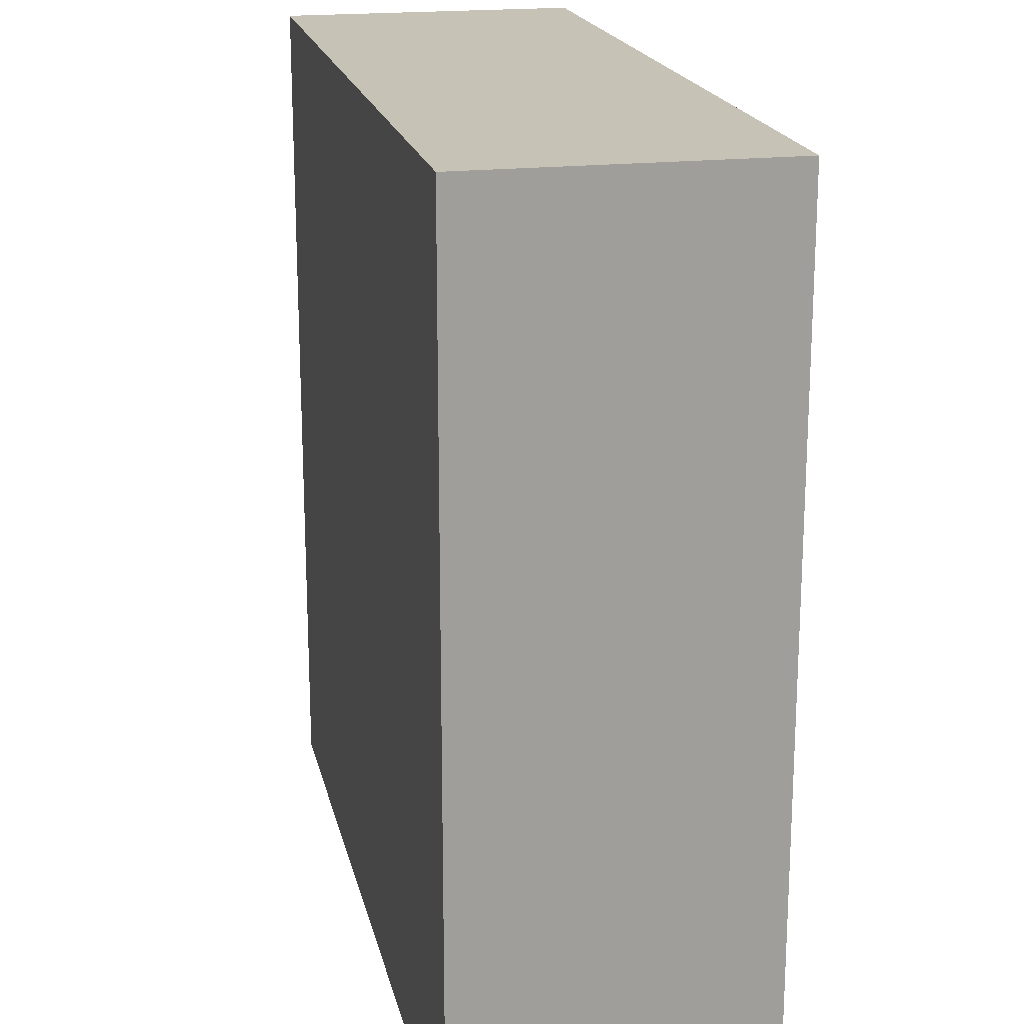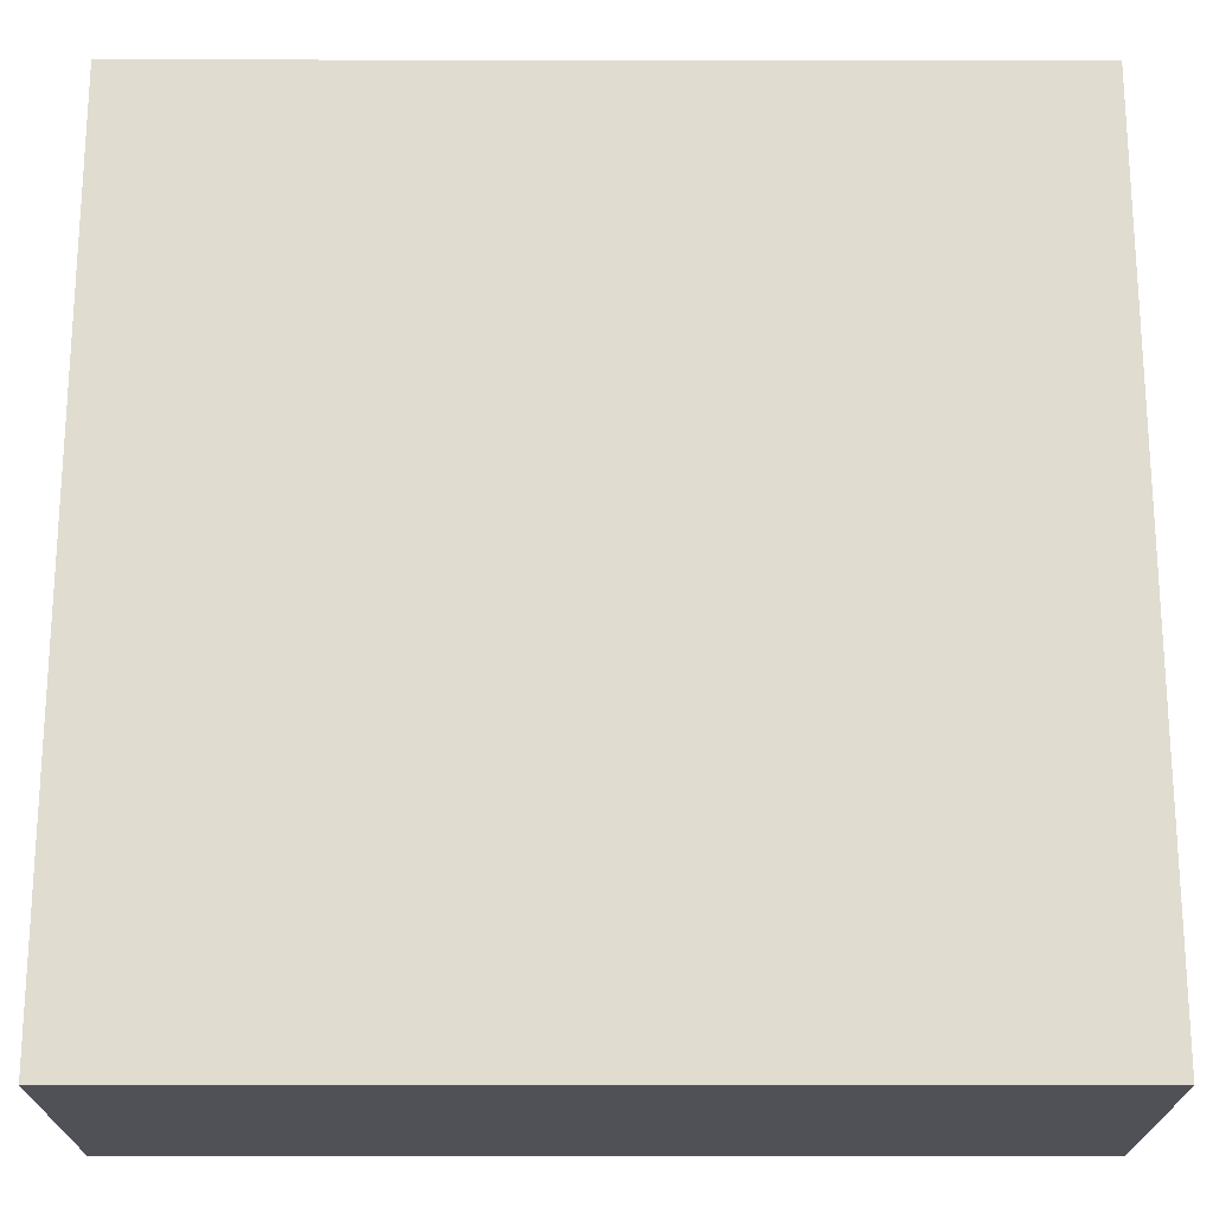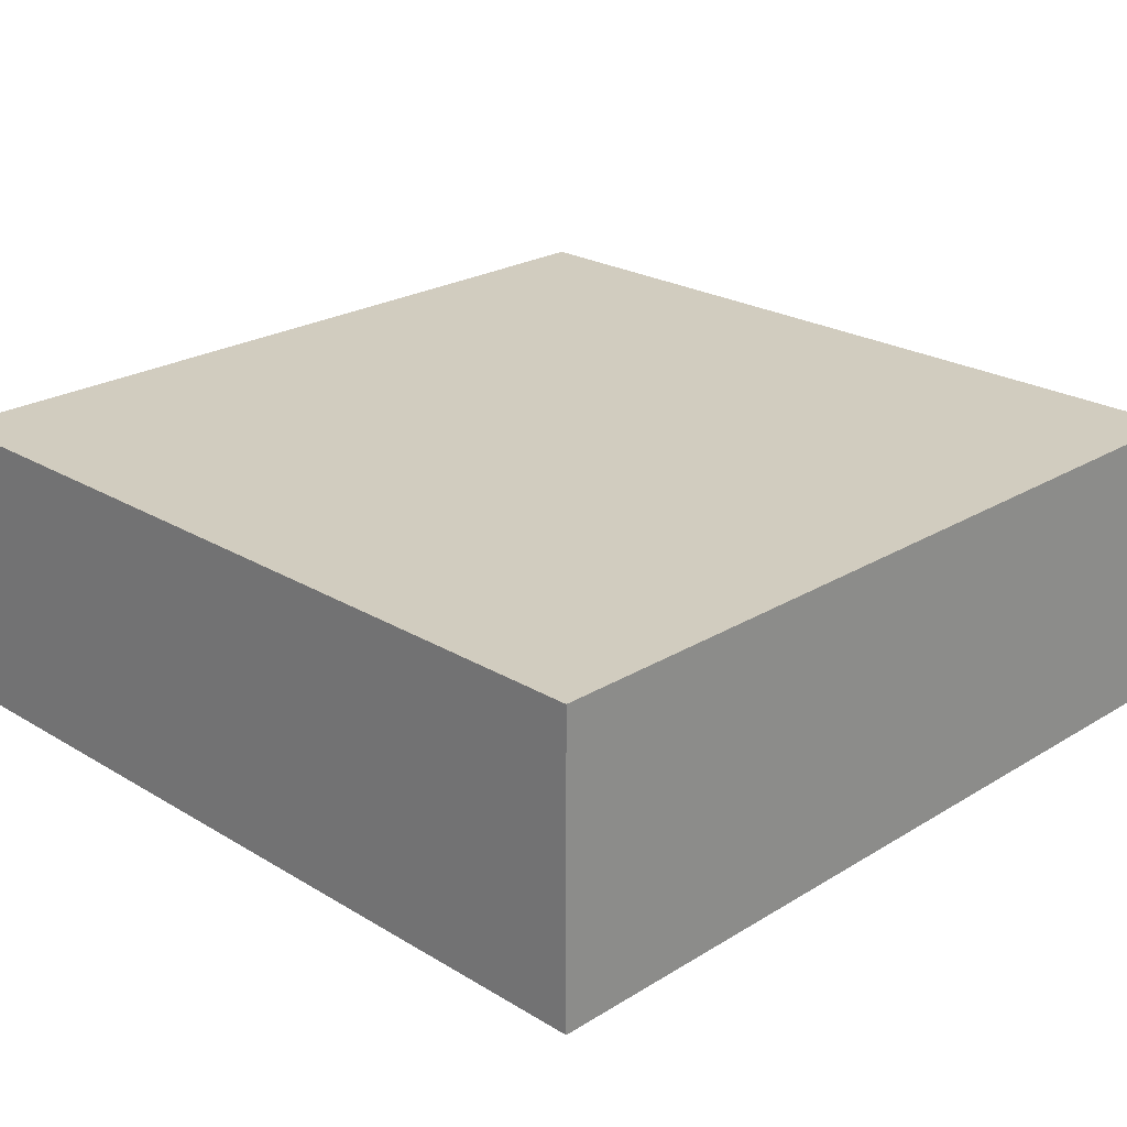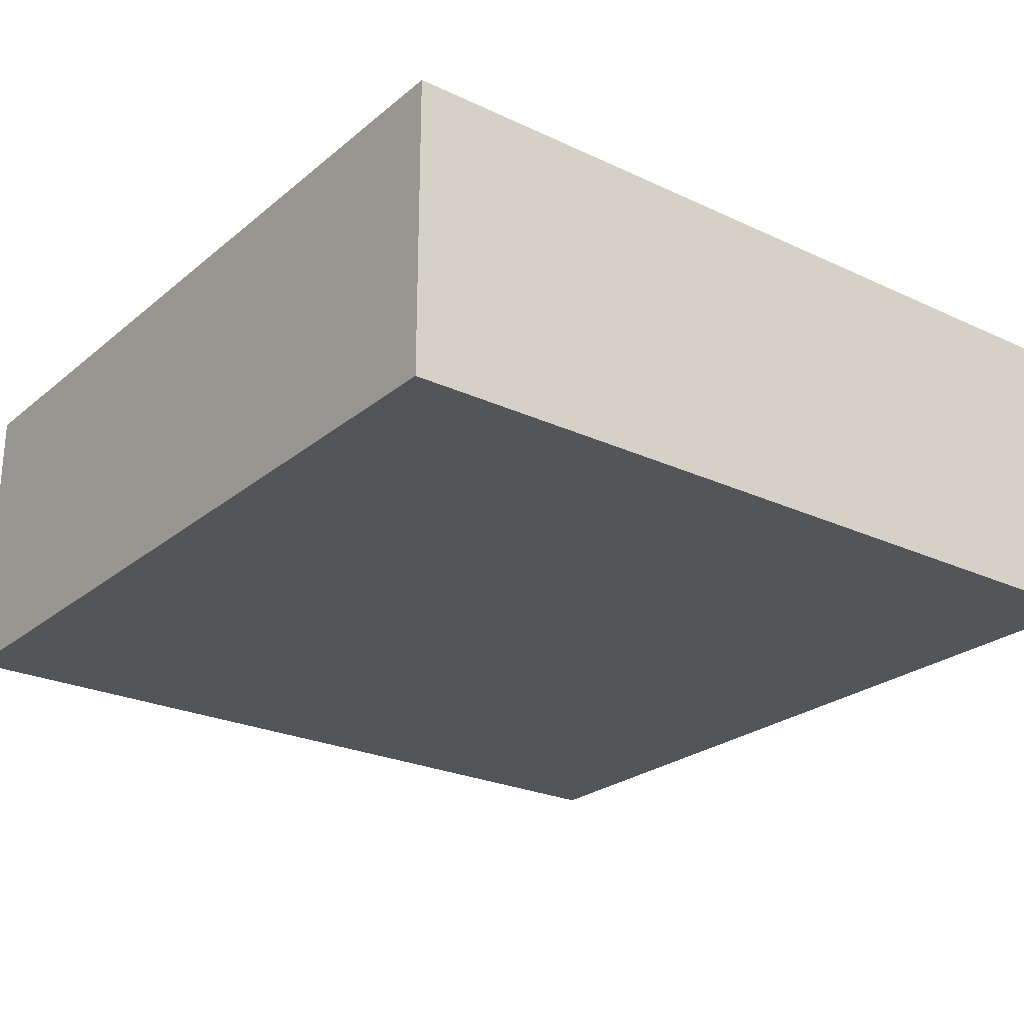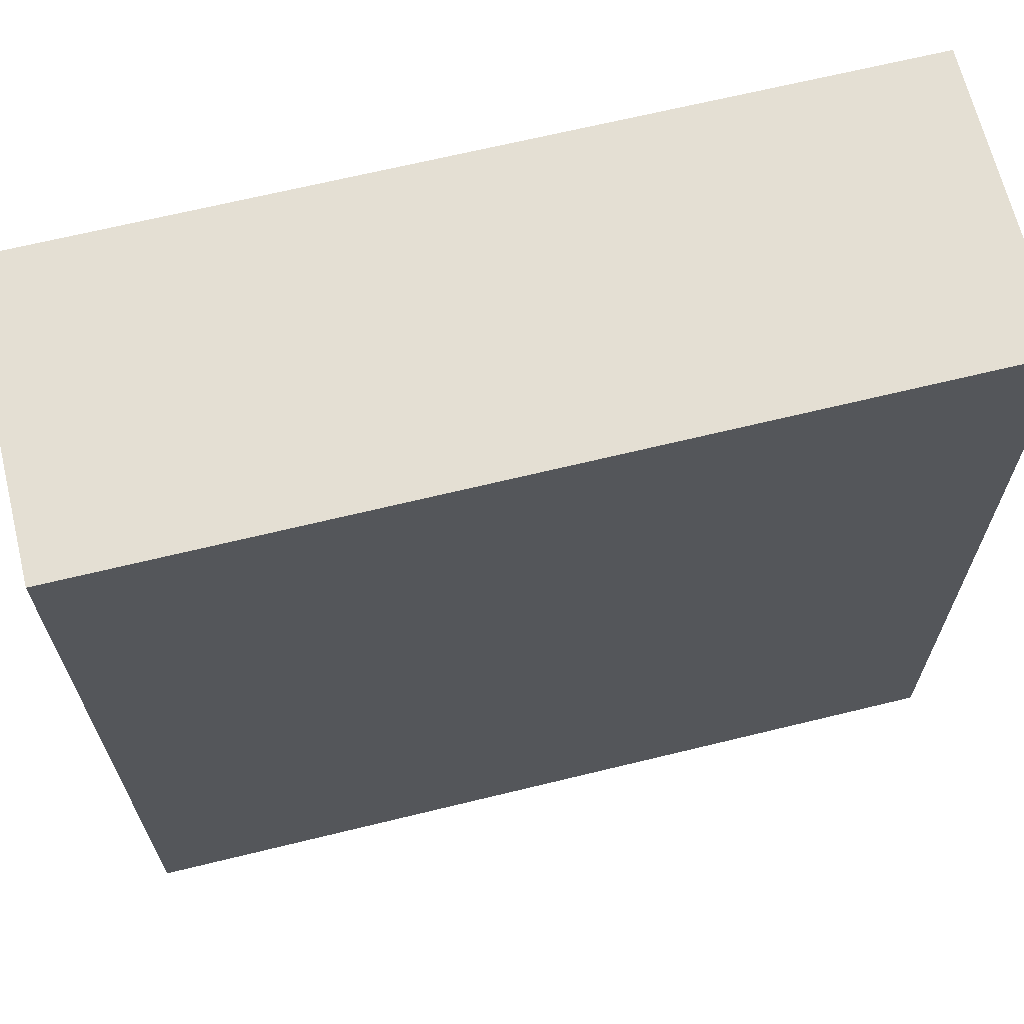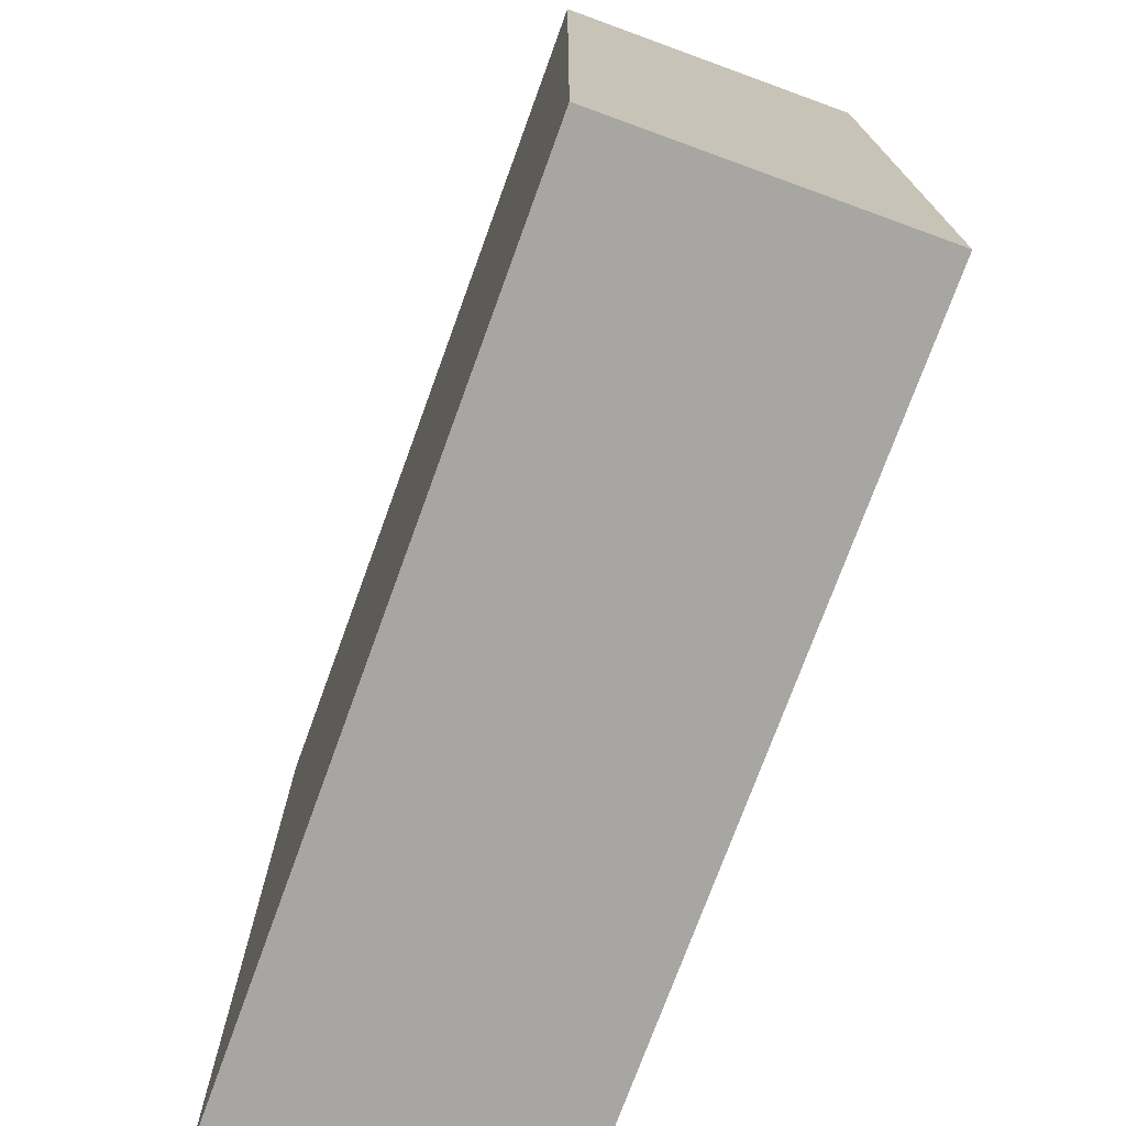
<metadata>
{"format":"obj","ext":"obj","renderer":"f3d","projection":"perspective","resolution":1024,"background":"white","views":[{"elev":19.3,"azim":77.8,"up":"+Z"},{"elev":-20.4,"azim":179.9,"up":"+Z"},{"elev":23.9,"azim":-45.2,"up":"+Y"},{"elev":-24.8,"azim":142.7,"up":"+Y"},{"elev":66.7,"azim":166.2,"up":"+Z"},{"elev":-74.2,"azim":70.0,"up":"+Z"}]}
</metadata>
<code>
o Closer_Cube.022
v 0.3937 0.5375 0.3937
v 0.6062 0.5375 0.3937
v 0.3937 0.5375 0.6062
v 0.6062 0.5375 0.6062
v 0.3937 0.4625 0.3937
v 0.6062 0.4625 0.3937
v 0.3937 0.4625 0.6062
v 0.6062 0.4625 0.6062
f 3 4 8 7
f 2 6 5 1
f 4 8 6 2
f 1 3 7 5
f 6 5 7 8
f 3 1 2 4

</code>
